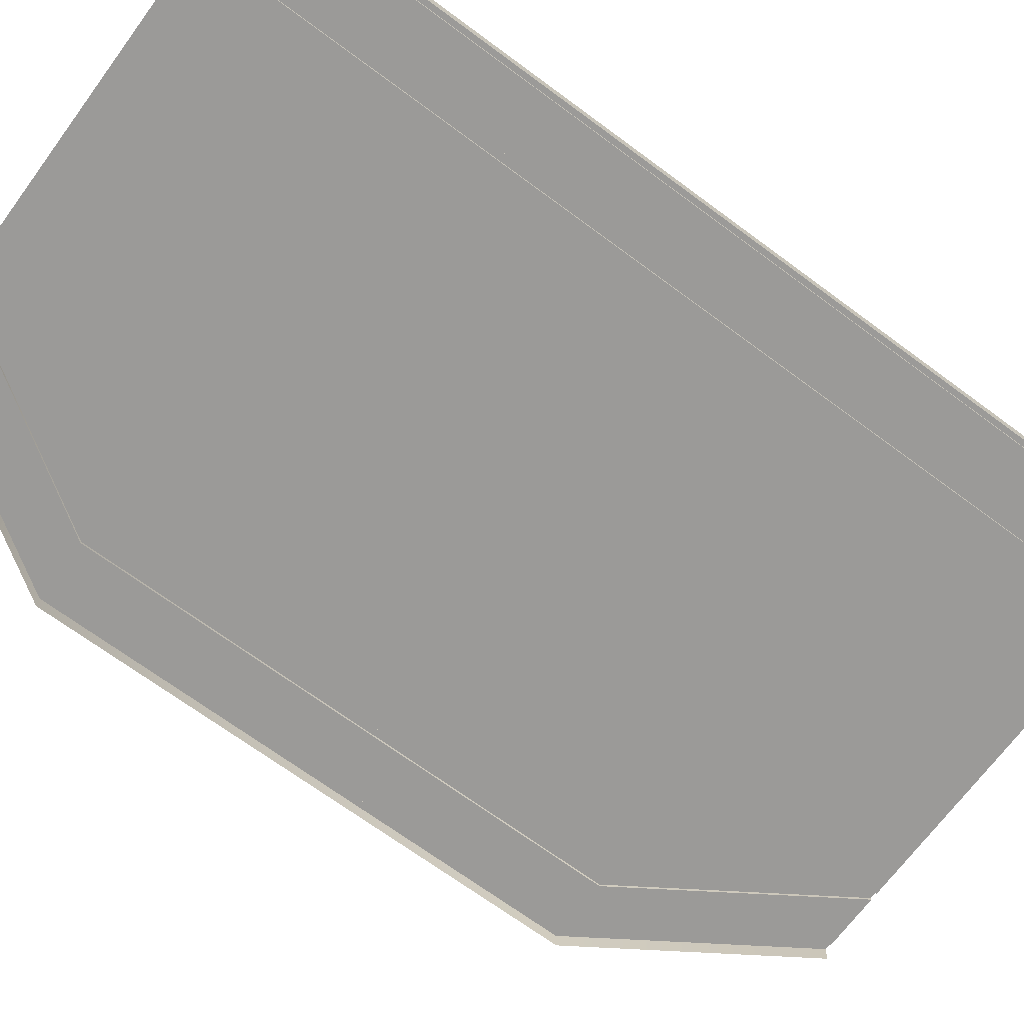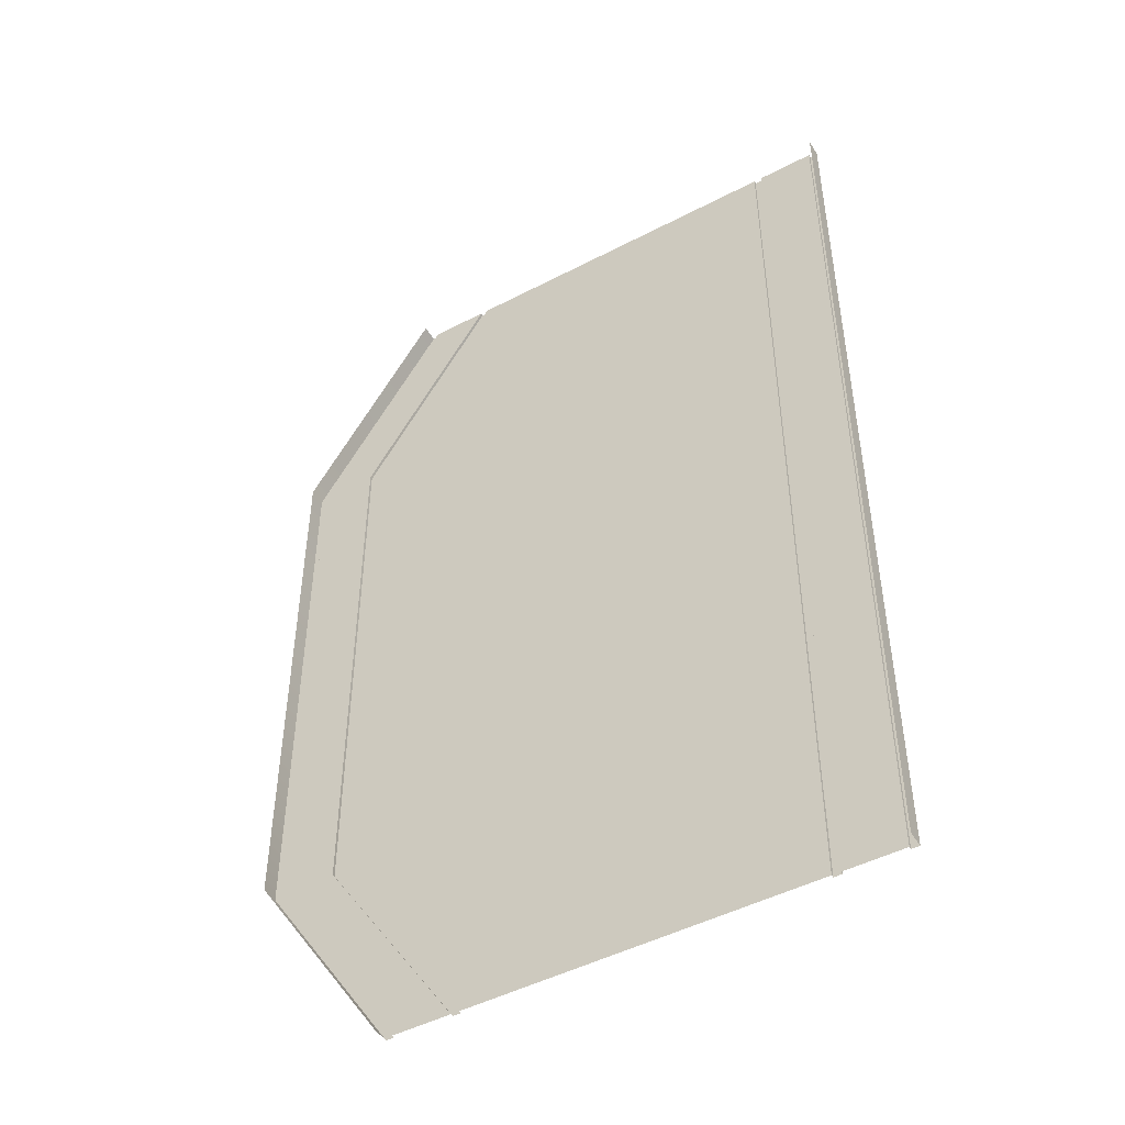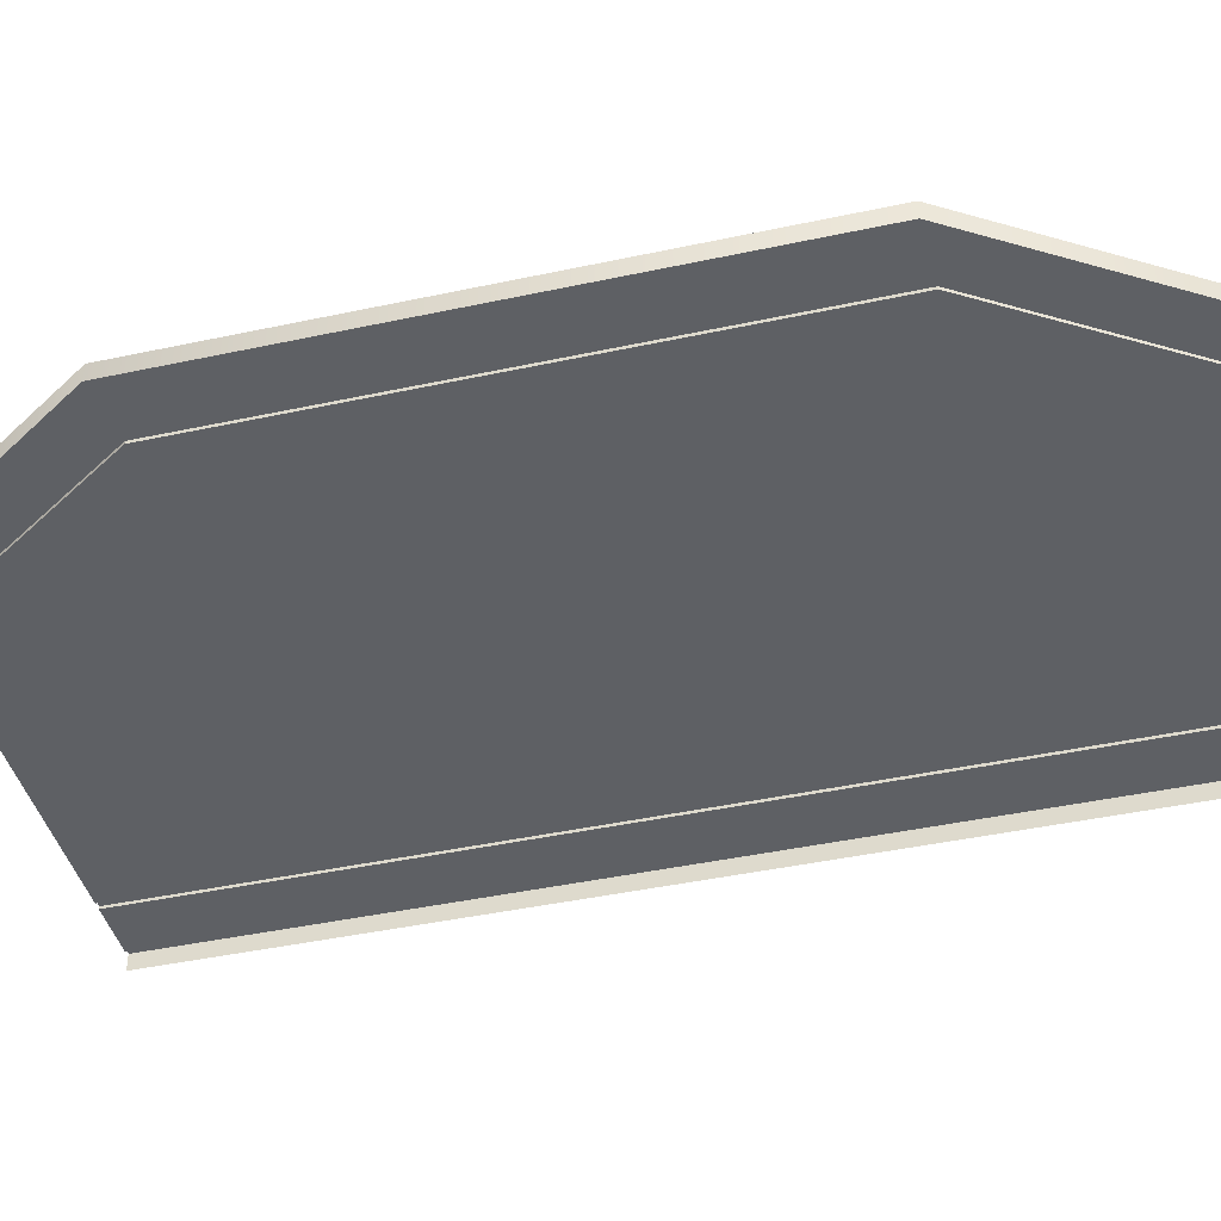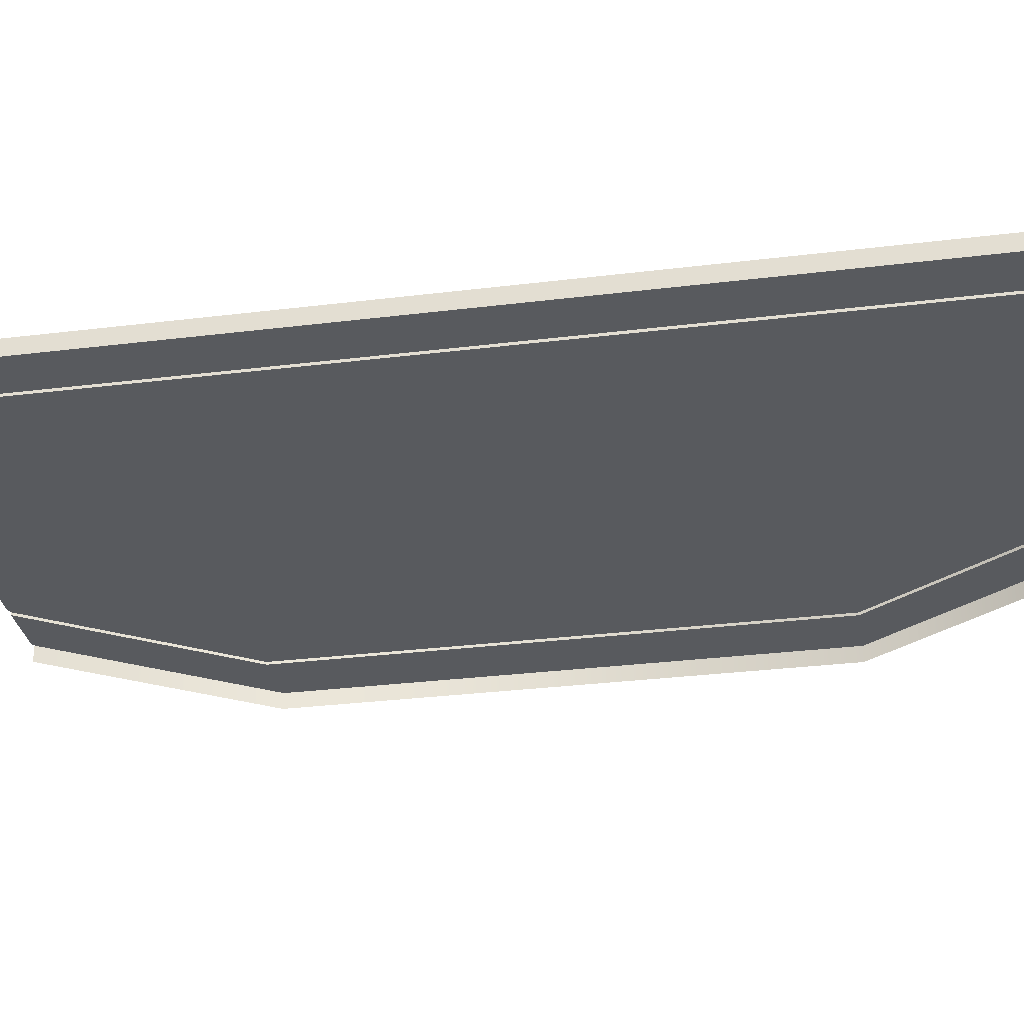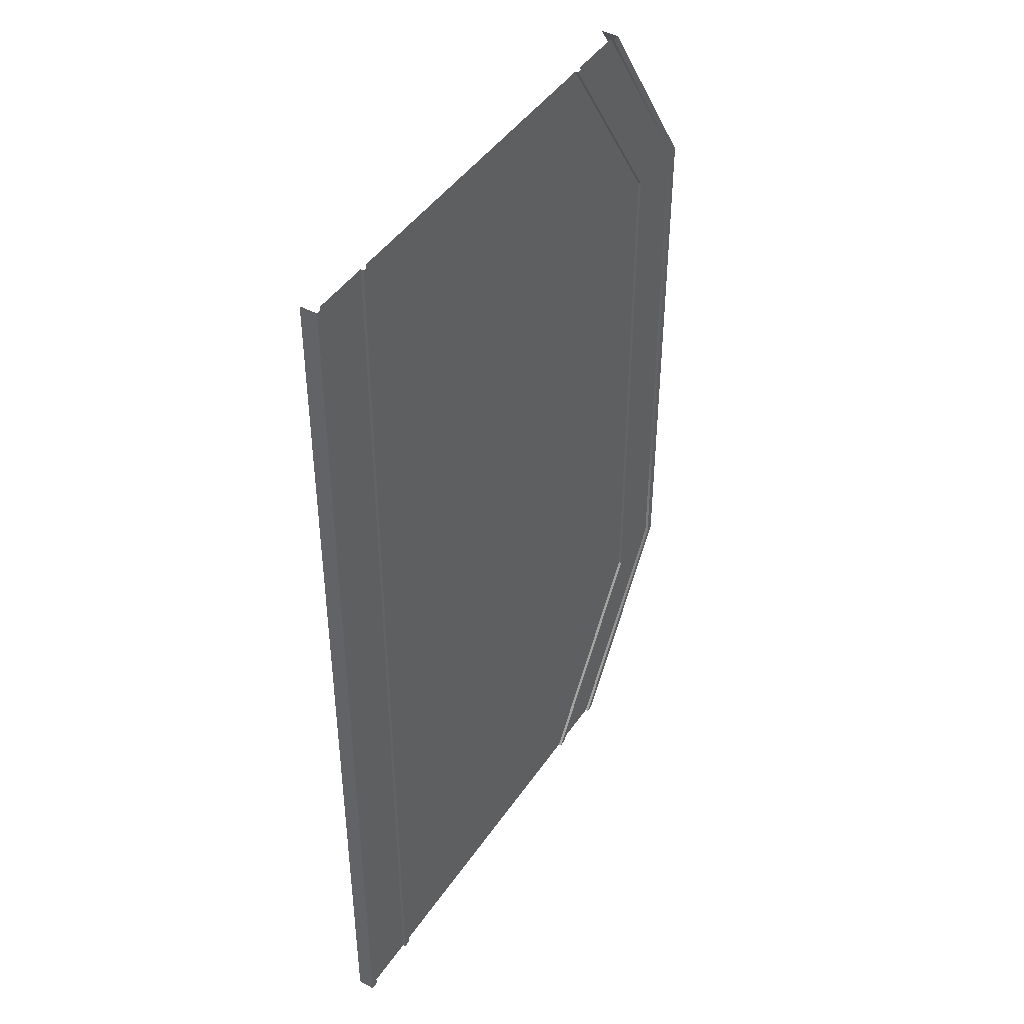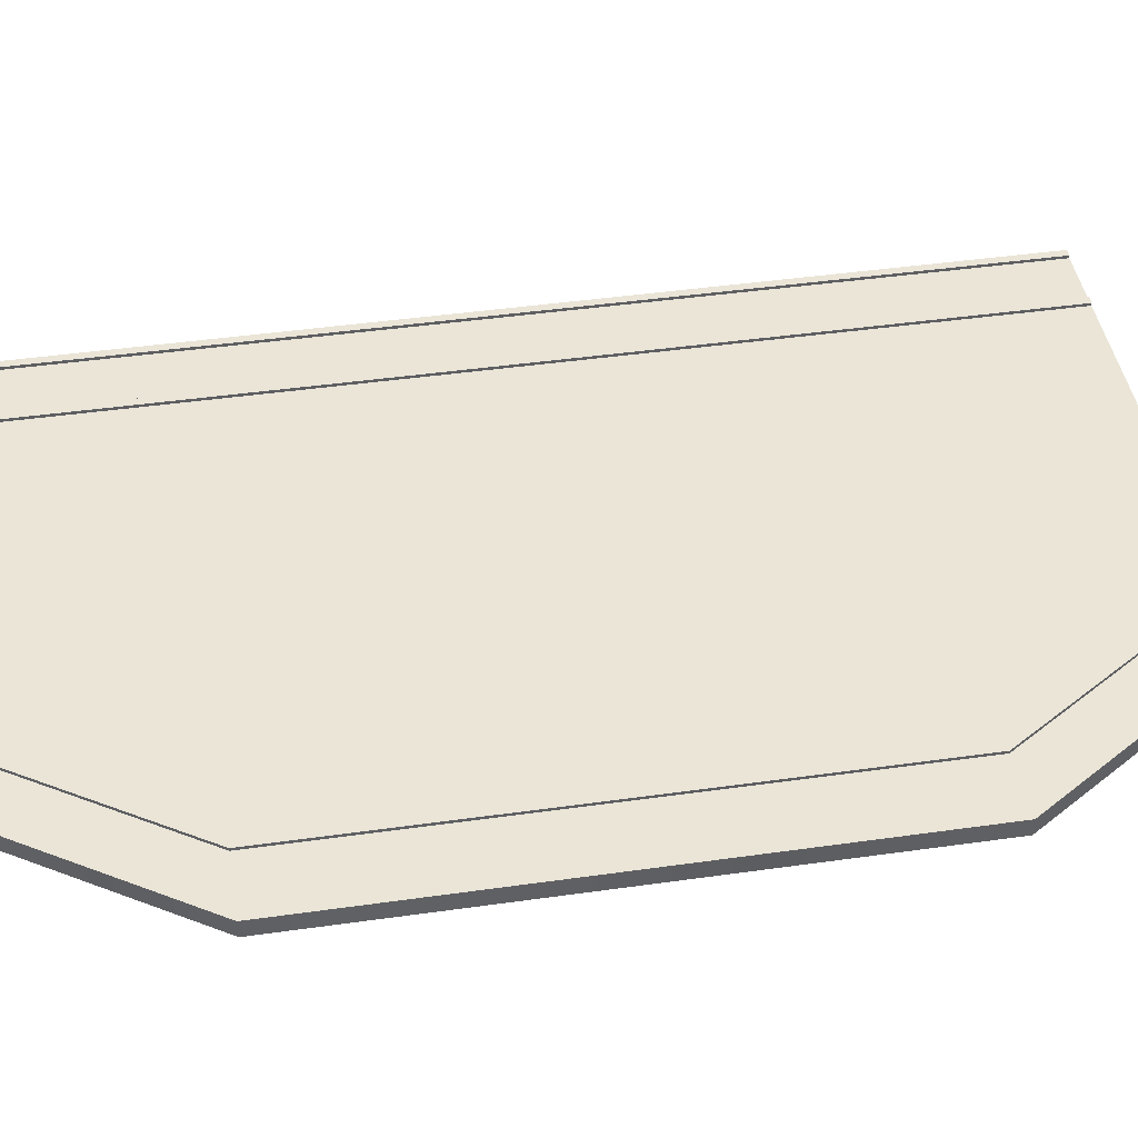
<metadata>
{"format":"obj","ext":"obj","renderer":"f3d","projection":"perspective","resolution":1024,"background":"white","views":[{"elev":-69.4,"azim":-126.5,"up":"+Z"},{"elev":-47.8,"azim":-149.6,"up":"+Y"},{"elev":-42.8,"azim":104.4,"up":"+Z"},{"elev":-31.1,"azim":-80.0,"up":"+Z"},{"elev":44.4,"azim":-58.2,"up":"+Y"},{"elev":44.1,"azim":80.6,"up":"+Z"}]}
</metadata>
<code>
g Road_BusStop
v -7.321 -15 0.4385
v -7.321 -15 0.529
v -9.59 -15 0.529
v -9.348 -15 0.4385
v -7.563 -15 0.4385
v -2.09 -15 0.4385
v 3.141 -15 0.4385
v 3.141 0 0.4385
v -7.321 0 0.4385
v -9.59 -15 0
v -9.59 0 0
v -9.348 -15 0.529
v -9.348 0 0.529
v -7.563 0 0.529
v -7.563 -15 0.529
v -9.348 0 0.4385
v -2.09 0 0.4385
v -7.321 15 0.4385
v -7.321 0 0.529
v -9.59 15 0
v -9.59 15 0.529
v -9.59 0 0.529
v -9.348 15 0.529
v -7.563 15 0.529
v -7.563 0 0.4385
v -7.563 15 0.4385
v -2.09 15 0.4385
v -7.321 15 0.529
v -9.348 15 0.4385
v 7.321 8.633 0.4385
v 7.321 8.633 0.529
v 7.321 -8.633 0.4385
v 9.348 -8.633 0.4385
v 9.348 -8.633 0.529
v 7.563 -8.633 0.529
v 9.59 -8.633 3.713e-06
v 9.59 -8.633 0.529
v 7.563 -8.633 0.4385
v 7.321 -8.633 0.529
v 5.169 -15 0.4385
v 5.169 -15 0.529
v 3.383 -15 0.529
v 5.41 -15 3.707e-06
v 5.41 -15 0.529
v 3.383 -15 0.4385
v 3.141 -15 0.529
v 3.141 15 0.4385
v 5.169 15 0.4385
v 5.169 15 0.529
v 3.383 15 0.529
v 5.41 15 3.707e-06
v 5.41 15 0.529
v 3.383 15 0.4385
v 3.141 15 0.529
v 9.59 8.633 0.529
v 9.59 8.633 3.713e-06
v 9.348 8.633 0.529
v 7.563 8.633 0.529
v 7.563 8.633 0.4385
v 9.348 8.633 0.4385
v 7.321 -3.312e-06 0.529
v 7.321 -2.319e-06 0.4385
v 9.59 -3.312e-06 0.529
v 9.59 -3.312e-06 3.713e-06
v 9.348 -3.312e-06 0.529
v 7.563 -3.312e-06 0.529
v 7.563 -3.312e-06 0.4385
v 9.348 -3.312e-06 0.4385
v -9.59 -15 0.529
v -9.59 0 0.529
v -7.321 0 0.529
v -7.321 -15 0.529
v -7.563 0 0.4385
v -7.563 -15 0.529
v -7.563 -15 0.4385
v -7.563 0 0.529
v -9.348 -15 0.4385
v -9.348 0 0.529
v -9.348 0 0.4385
v -9.348 -15 0.529
v -7.321 -15 0.4385
v -2.09 0 0.4385
v -2.09 -15 0.4385
v -7.321 0 0.4385
v 3.141 0 0.4385
v -2.09 0 0.4385
v -7.321 0 0.529
v -7.321 0 0.4385
v -9.59 0 0
v -9.59 0 0.529
v -9.59 0 0.529
v -9.348 0 0.529
v -9.59 15 0.529
v -7.321 15 0.529
v -7.563 0 0.529
v -7.321 0 0.529
v -9.348 0 0.4385
v -7.563 0 0.4385
v -7.563 15 0.4385
v -7.563 0 0.529
v -7.563 0 0.4385
v -7.563 15 0.529
v -9.348 0 0.4385
v -9.348 15 0.529
v -9.348 15 0.4385
v -9.348 0 0.529
v -7.321 0 0.4385
v -2.09 15 0.4385
v -2.09 0 0.4385
v -7.321 15 0.4385
v 3.141 0 0.4385
v 3.141 -15 0.4385
v 3.141 15 0.4385
v 7.321 -2.319e-06 0.4385
v 3.141 0 0.4385
v 7.321 -2.319e-06 0.4385
v 7.321 8.633 0.4385
v 9.59 -8.633 0.529
v 9.59 -3.312e-06 0.529
v 7.321 8.633 0.529
v 7.321 -3.312e-06 0.529
v 7.563 -3.312e-06 0.4385
v 7.563 -3.312e-06 0.529
v 7.563 -8.633 0.4385
v 9.348 -3.312e-06 0.4385
v 9.348 -3.312e-06 0.529
v 9.59 -8.633 3.713e-06
v 9.59 -8.633 0.529
v 5.41 -15 0.529
v 9.348 -8.633 0.529
v 9.59 -8.633 0.529
v 7.563 -8.633 0.4385
v 9.348 -8.633 0.4385
v 7.563 -8.633 0.4385
v 7.563 -8.633 0.529
v 3.383 -15 0.4385
v 3.141 -15 0.4385
v 7.321 -8.633 0.4385
v 3.141 -15 0.529
v 7.563 -8.633 0.529
v 3.383 -15 0.529
v 7.321 -8.633 0.529
v 5.169 -15 0.4385
v 9.348 -8.633 0.529
v 5.169 -15 0.529
v 9.348 -8.633 0.4385
v 5.41 15 0.529
v 9.348 8.633 0.529
v 9.59 8.633 0.529
v 9.348 8.633 0.4385
v 7.563 8.633 0.4385
v 3.383 15 0.4385
v 7.563 8.633 0.529
v 3.141 15 0.4385
v 7.321 8.633 0.529
v 7.321 8.633 0.4385
v 3.141 15 0.529
v 7.563 8.633 0.529
v 7.321 8.633 0.529
v 3.383 15 0.529
v 5.169 15 0.4385
v 9.348 8.633 0.529
v 9.348 8.633 0.4385
v 5.169 15 0.529
v 7.321 -8.633 0.4385
v 7.321 -8.633 0.529
v 9.59 8.633 3.713e-06
v 9.59 8.633 0.529
v 9.59 8.633 0.529
v 9.348 8.633 0.529
v 7.321 -8.633 0.529
v 7.563 -8.633 0.529
v 9.348 8.633 0.4385
v 7.563 8.633 0.4385
v 7.563 8.633 0.4385
v 7.563 8.633 0.529
v 9.348 -8.633 0.4385
v 9.348 -8.633 0.529
g Road_BusStop_0
f 8 17 7
f 6 7 17
f 19 2 9
f 1 9 2
f 3 22 10
f 11 10 22
f 12 13 69
f 70 69 13
f 14 15 71
f 72 71 15
f 5 25 4
f 16 4 25
f 75 74 73
f 76 73 74
f 79 78 77
f 80 77 78
f 83 82 81
f 84 81 82
f 47 27 85
f 86 85 27
f 28 87 18
f 88 18 87
f 90 21 89
f 20 89 21
f 92 23 91
f 93 91 23
f 24 95 94
f 96 94 95
f 98 26 97
f 29 97 26
f 101 100 99
f 102 99 100
f 105 104 103
f 106 103 104
f 109 108 107
f 110 107 108
f 112 32 111
f 62 111 32
f 115 114 113
f 30 113 114
f 117 116 31
f 61 31 116
f 116 165 61
f 166 61 165
f 36 64 37
f 63 37 64
f 64 167 63
f 168 63 167
f 34 118 65
f 119 65 118
f 119 169 65
f 170 65 169
f 58 120 66
f 121 66 120
f 121 171 66
f 172 66 171
f 38 33 67
f 68 67 33
f 68 173 67
f 174 67 173
f 124 122 35
f 123 35 122
f 122 175 123
f 176 123 175
f 60 125 57
f 126 57 125
f 125 177 126
f 178 126 177
f 128 44 127
f 43 127 44
f 131 130 129
f 41 129 130
f 133 132 40
f 45 40 132
f 135 42 134
f 136 134 42
f 46 39 137
f 138 137 39
f 141 140 139
f 142 139 140
f 145 144 143
f 146 143 144
f 51 52 56
f 55 56 52
f 49 148 147
f 149 147 148
f 53 59 48
f 150 48 59
f 152 50 151
f 153 151 50
f 156 155 154
f 54 154 155
f 159 158 157
f 160 157 158
f 163 162 161
f 164 161 162

</code>
